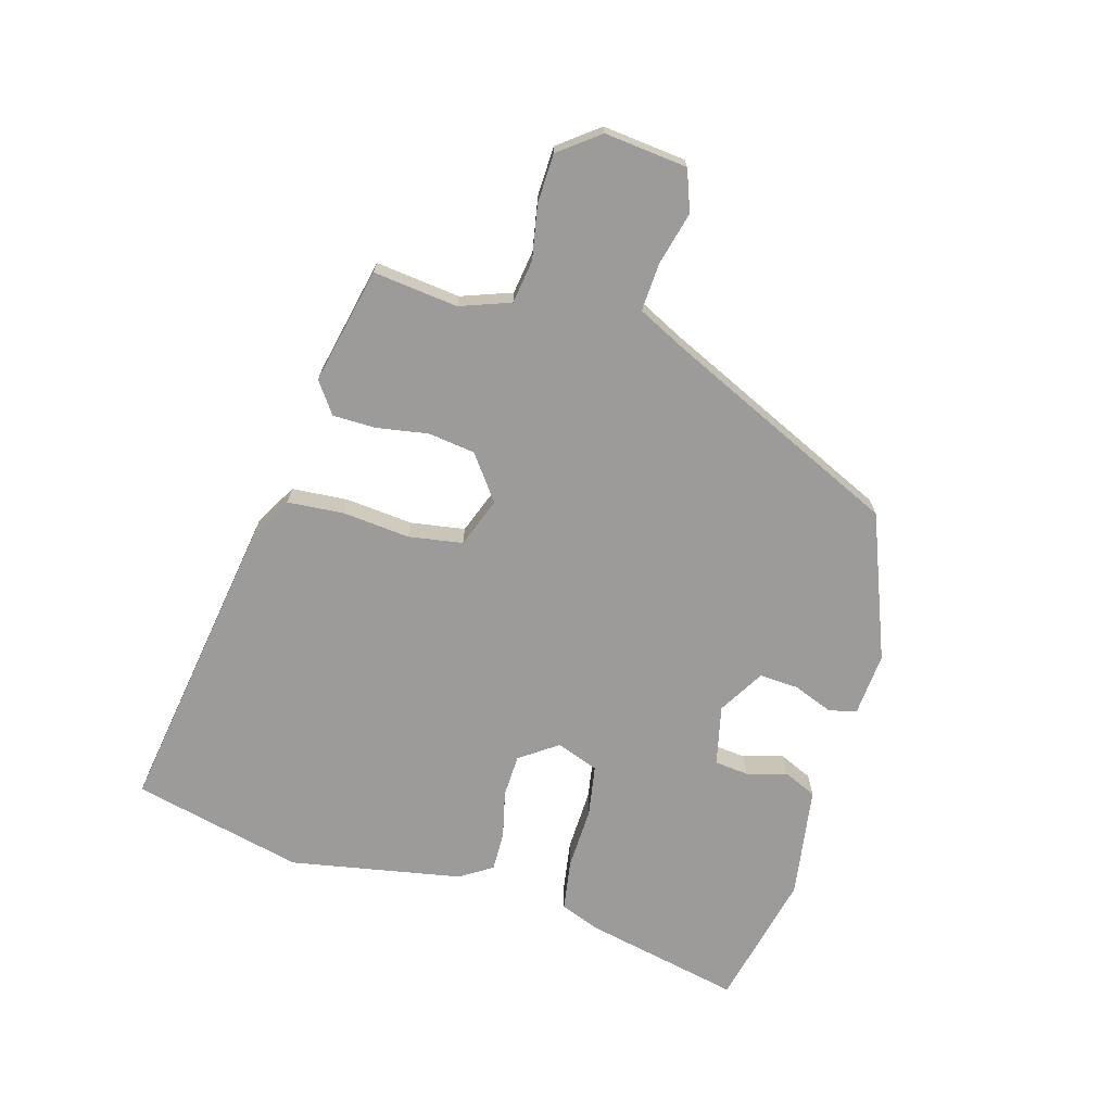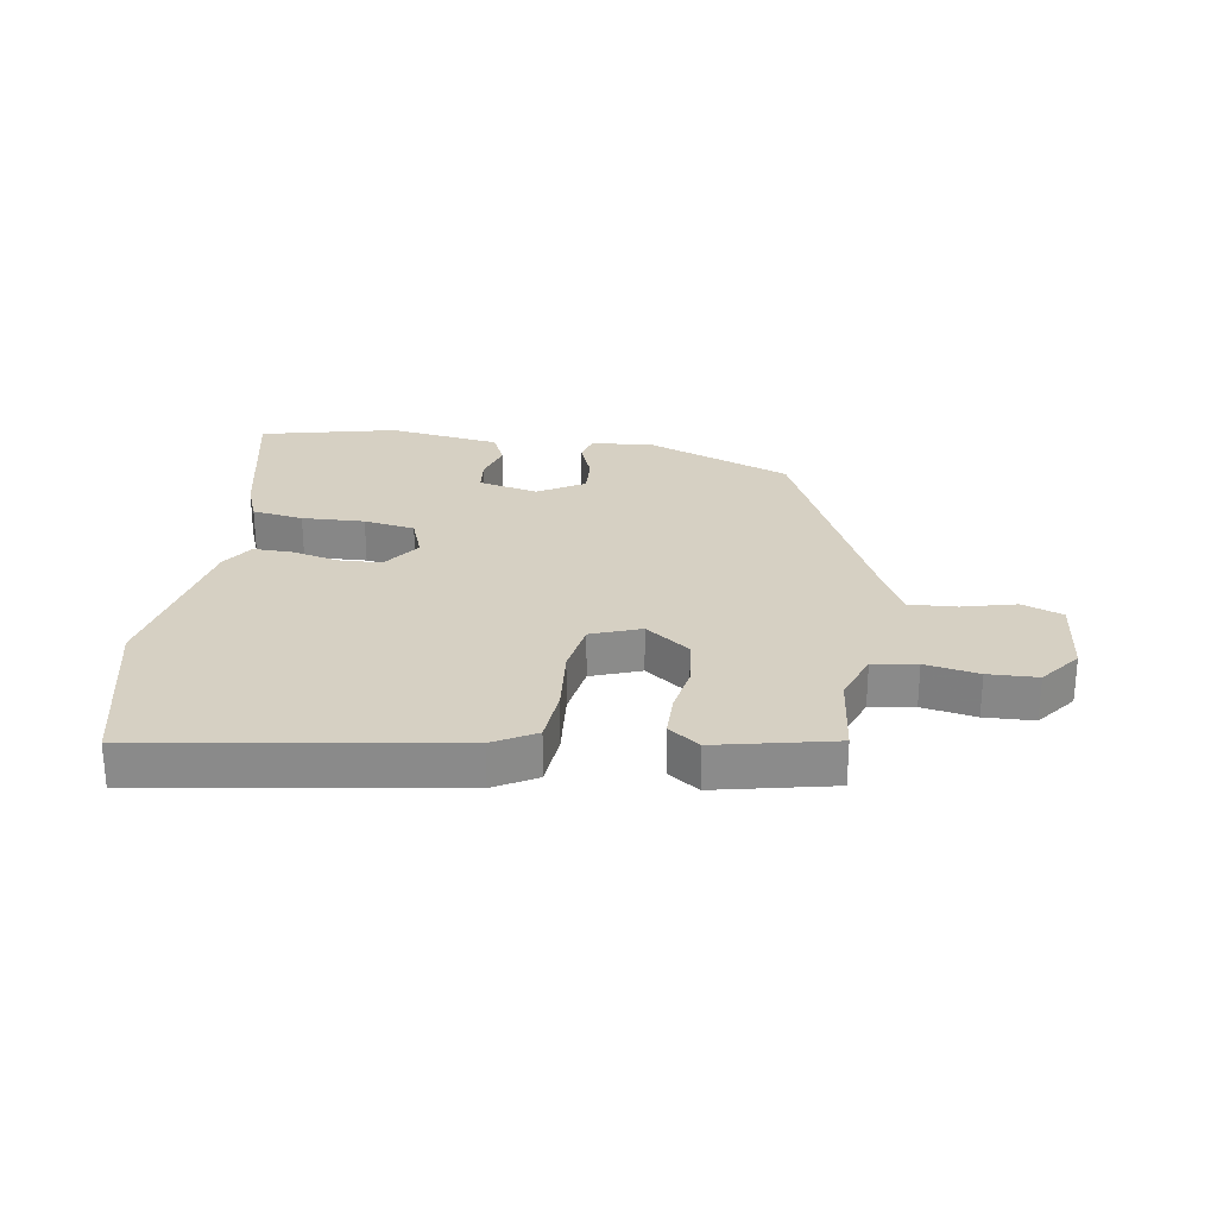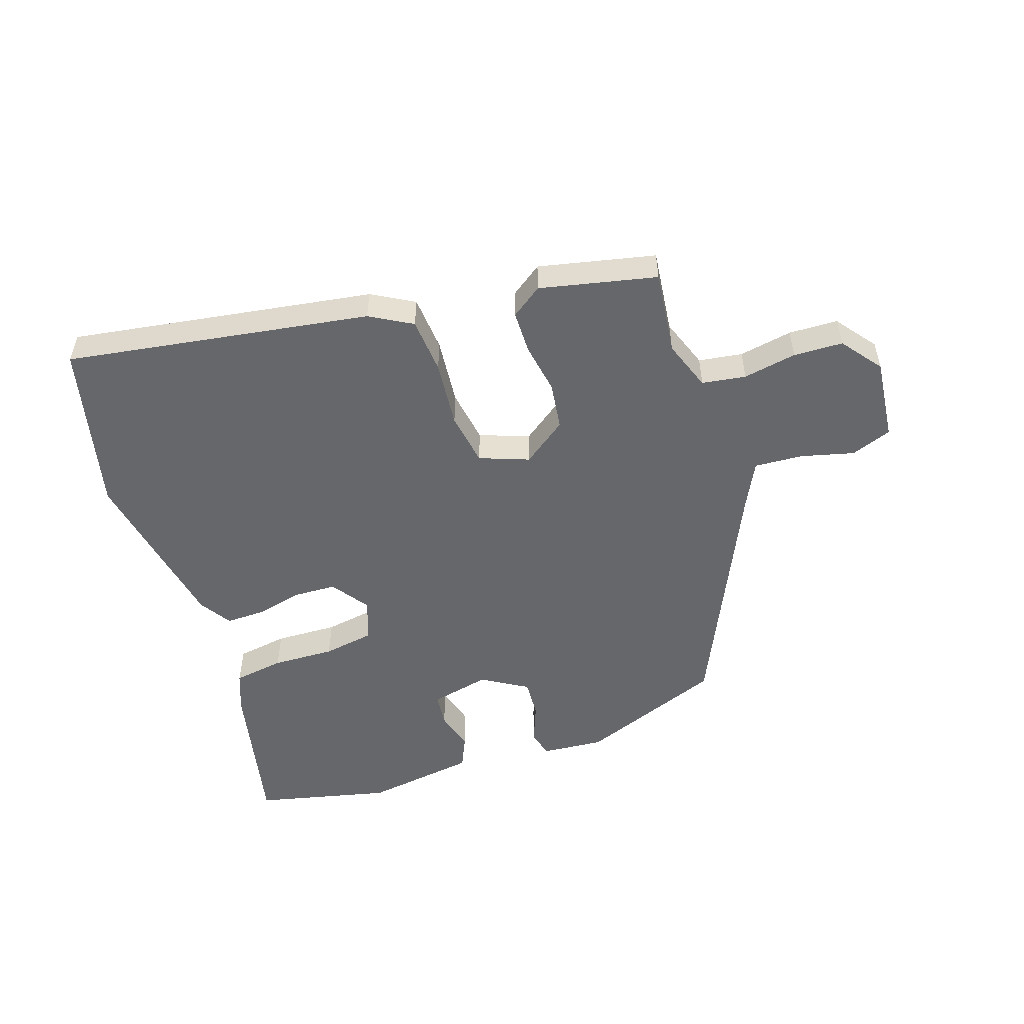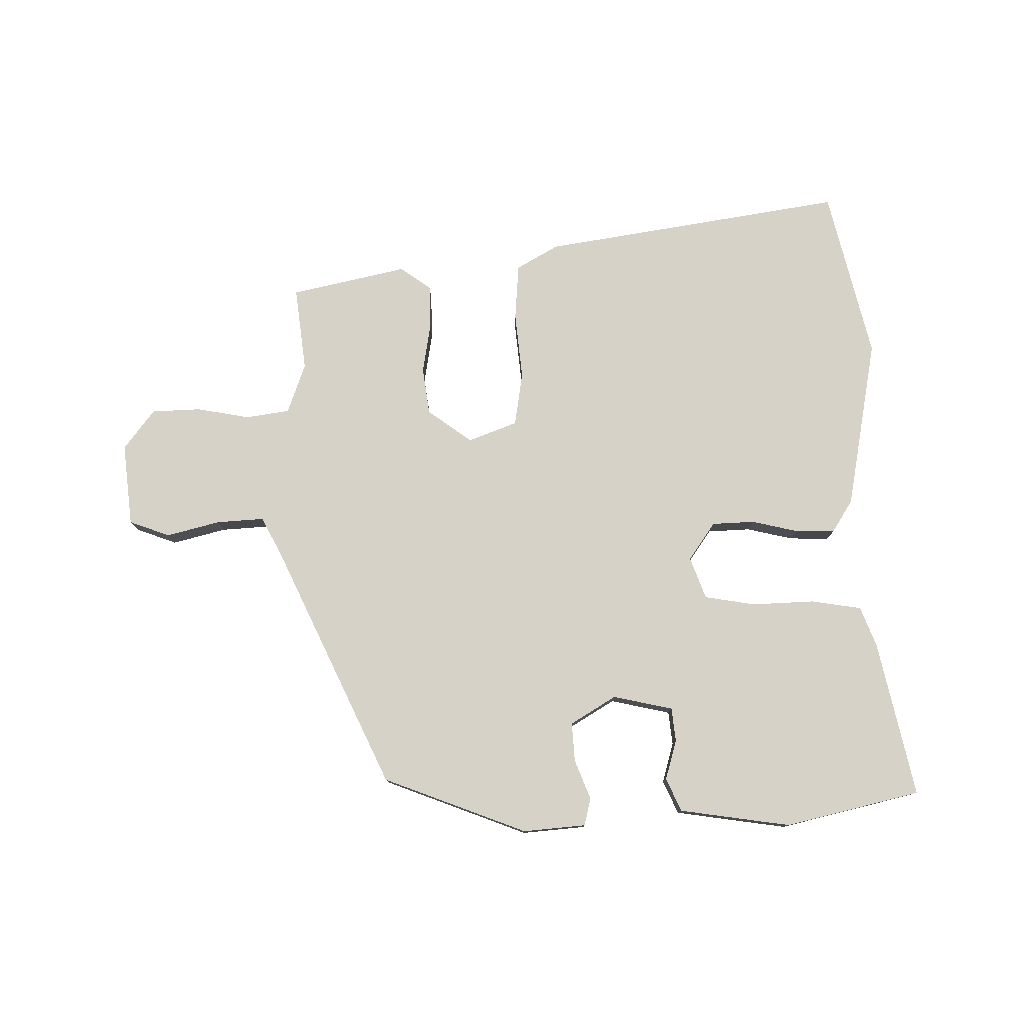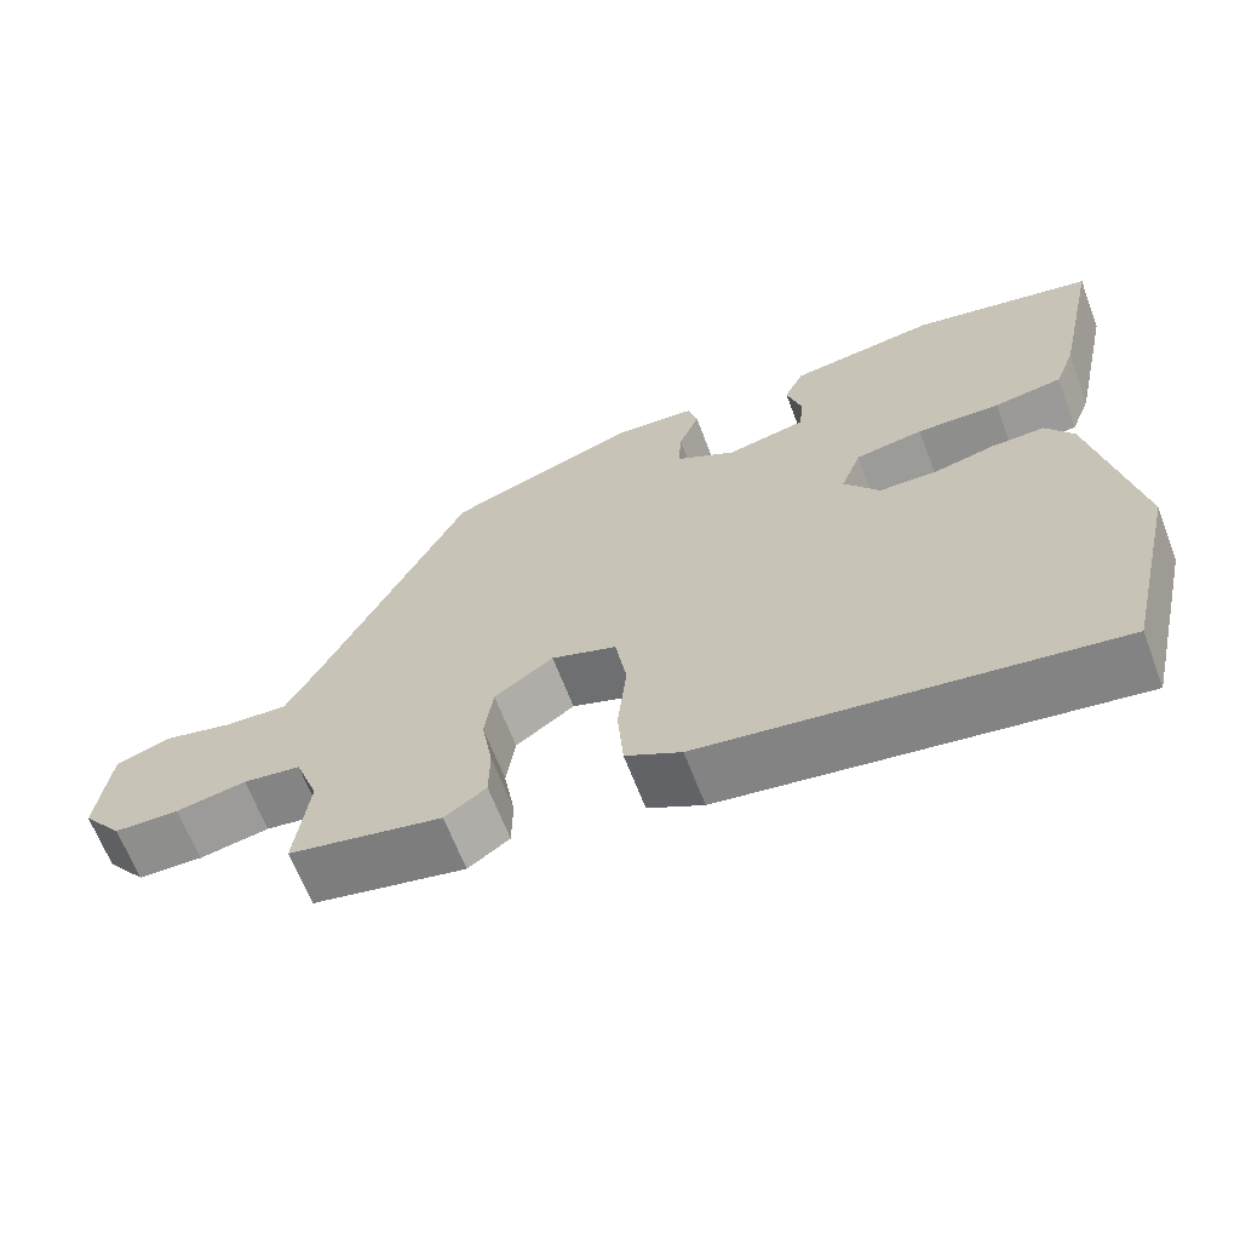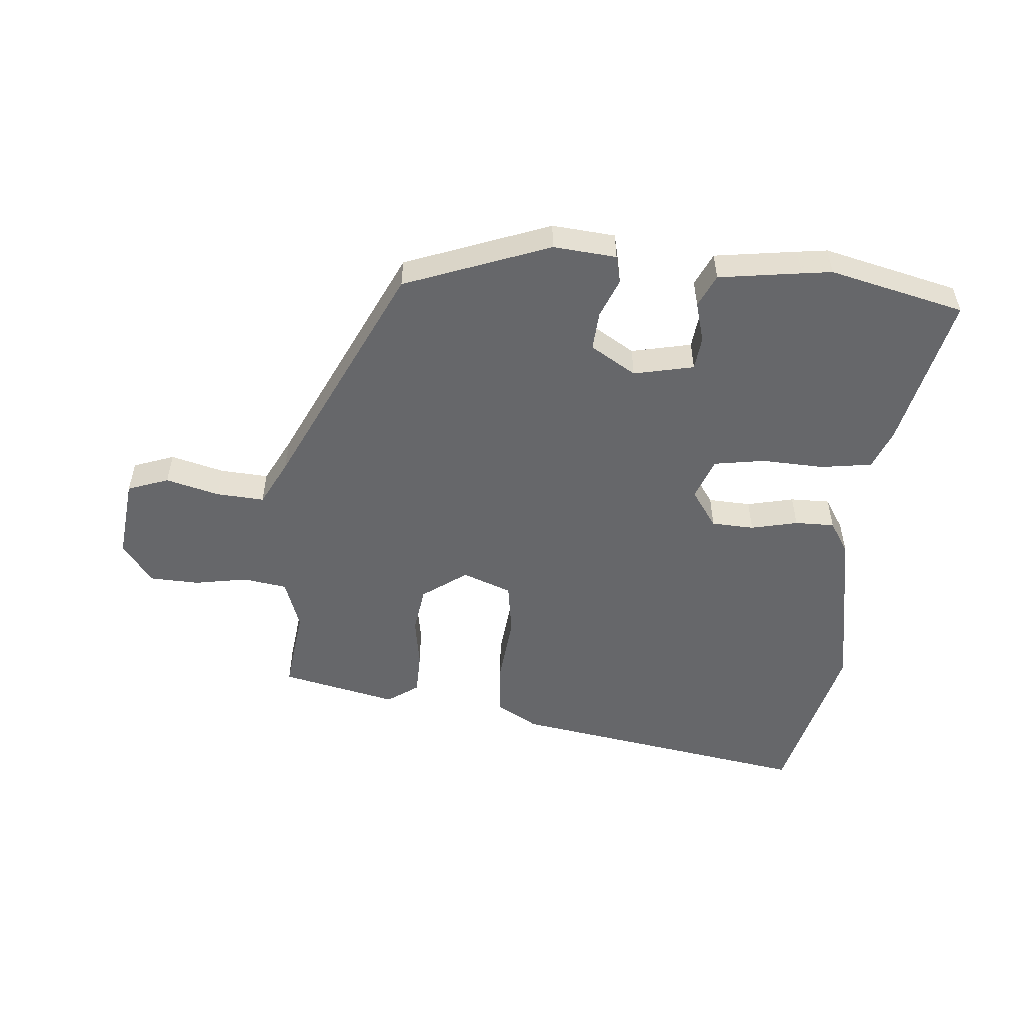
<metadata>
{"format":"obj","ext":"obj","renderer":"f3d","projection":"perspective","resolution":1024,"background":"white","views":[{"elev":-69.9,"azim":-105.8,"up":"+Y"},{"elev":26.5,"azim":-170.9,"up":"+Y"},{"elev":-52.2,"azim":-161.3,"up":"+Y"},{"elev":78.3,"azim":-0.7,"up":"+Y"},{"elev":-65.8,"azim":21.0,"up":"+Z"},{"elev":-52.2,"azim":-5.2,"up":"+Y"}]}
</metadata>
<code>
v -0.513 0.07 -0.446
v -0.496 0.07 -0.305
v -0.526 0.07 -0.221
v -0.599 0.07 -0.21
v -0.688 0.07 -0.226
v -0.77 0.07 -0.223
v -0.821 0.07 -0.156
v -0.806 0.07 -0.018
v -0.738 0.07 0.007
v -0.649 0.07 -0.016
v -0.569 0.07 -0.021
v -0.53 0.07 0.056
v -0.347 0.07 0.447
v -0.106 0.07 0.539
v -0.001 0.07 0.53
v 0.01 0.07 0.484
v -0.016 0.07 0.418
v -0.02 0.07 0.353
v 0.056 0.07 0.307
v 0.156 0.07 0.329
v 0.162 0.07 0.385
v 0.143 0.07 0.452
v 0.168 0.07 0.507
v 0.305 0.07 0.527
v 0.355 0.07 0.534
v 0.58 0.07 0.481
v 0.523 0.07 0.221
v 0.497 0.07 0.154
v 0.412 0.07 0.141
v 0.308 0.07 0.145
v 0.223 0.07 0.131
v 0.197 0.07 0.061
v 0.241 0.07 -0.002
v 0.312 0.07 -0.005
v 0.39 0.07 0.013
v 0.456 0.07 0.014
v 0.49 0.07 -0.04
v 0.542 0.07 -0.326
v 0.474 0.07 -0.61
v -0.033 0.07 -0.529
v -0.103 0.07 -0.489
v -0.11 0.07 -0.395
v -0.099 0.07 -0.283
v -0.113 0.07 -0.193
v -0.195 0.07 -0.162
v -0.269 0.07 -0.216
v -0.28 0.07 -0.295
v -0.266 0.07 -0.38
v -0.267 0.07 -0.452
v -0.319 0.07 -0.489
v -0.513 0 -0.446
v -0.496 0 -0.305
v -0.526 0 -0.221
v -0.599 0 -0.21
v -0.688 0 -0.226
v -0.77 0 -0.223
v -0.821 0 -0.156
v -0.806 0 -0.018
v -0.738 0 0.007
v -0.649 0 -0.016
v -0.569 0 -0.021
v -0.53 0 0.056
v -0.347 0 0.447
v -0.106 0 0.539
v -0.001 0 0.53
v 0.01 0 0.484
v -0.016 0 0.418
v -0.02 0 0.353
v 0.056 0 0.307
v 0.156 0 0.329
v 0.162 0 0.385
v 0.143 0 0.452
v 0.168 0 0.507
v 0.305 0 0.527
v 0.355 0 0.534
v 0.58 0 0.481
v 0.523 0 0.221
v 0.497 0 0.154
v 0.412 0 0.141
v 0.308 0 0.145
v 0.223 0 0.131
v 0.197 0 0.061
v 0.241 0 -0.002
v 0.312 0 -0.005
v 0.39 0 0.013
v 0.456 0 0.014
v 0.49 0 -0.04
v 0.542 0 -0.326
v 0.474 0 -0.61
v -0.033 0 -0.529
v -0.103 0 -0.489
v -0.11 0 -0.395
v -0.099 0 -0.283
v -0.113 0 -0.193
v -0.195 0 -0.162
v -0.269 0 -0.216
v -0.28 0 -0.295
v -0.266 0 -0.38
v -0.267 0 -0.452
v -0.319 0 -0.489
f 50 1 2
f 49 50 2
f 48 49 2
f 47 48 2
f 46 47 2 3
f 45 46 3 4
f 41 42 43
f 40 41 43
f 39 40 43
f 38 39 43
f 37 38 43
f 36 37 43
f 35 36 43
f 34 35 43
f 33 34 43 44
f 32 33 44 45
f 28 29 30
f 27 28 30
f 26 27 30
f 25 26 30
f 24 25 30
f 23 24 30
f 22 23 30
f 21 22 30
f 20 21 30 31
f 32 45 4
f 31 32 4
f 20 31 4
f 19 20 4
f 15 16 17
f 14 15 17
f 13 14 17
f 12 13 17
f 11 12 17 18
f 8 9 10
f 7 8 10
f 6 7 10
f 5 6 10
f 4 5 10
f 4 10 11
f 4 11 18 19
f 52 51 100
f 52 100 99
f 52 99 98
f 52 98 97
f 53 52 97 96
f 54 53 96 95
f 93 92 91
f 93 91 90
f 93 90 89
f 93 89 88
f 93 88 87
f 93 87 86
f 93 86 85
f 93 85 84
f 94 93 84 83
f 95 94 83 82
f 80 79 78
f 80 78 77
f 80 77 76
f 80 76 75
f 80 75 74
f 80 74 73
f 80 73 72
f 80 72 71
f 81 80 71 70
f 54 95 82
f 54 82 81
f 54 81 70
f 54 70 69
f 67 66 65
f 67 65 64
f 67 64 63
f 67 63 62
f 68 67 62 61
f 60 59 58
f 60 58 57
f 60 57 56
f 60 56 55
f 60 55 54
f 61 60 54
f 69 68 61 54
f 1 51 52 2
f 2 52 53 3
f 3 53 54 4
f 4 54 55 5
f 5 55 56 6
f 6 56 57 7
f 7 57 58 8
f 8 58 59 9
f 9 59 60 10
f 10 60 61 11
f 11 61 62 12
f 12 62 63 13
f 13 63 64 14
f 14 64 65 15
f 15 65 66 16
f 16 66 67 17
f 17 67 68 18
f 18 68 69 19
f 19 69 70 20
f 20 70 71 21
f 21 71 72 22
f 22 72 73 23
f 23 73 74 24
f 24 74 75 25
f 25 75 76 26
f 26 76 77 27
f 27 77 78 28
f 28 78 79 29
f 29 79 80 30
f 30 80 81 31
f 31 81 82 32
f 32 82 83 33
f 33 83 84 34
f 34 84 85 35
f 35 85 86 36
f 36 86 87 37
f 37 87 88 38
f 38 88 89 39
f 39 89 90 40
f 40 90 91 41
f 41 91 92 42
f 42 92 93 43
f 43 93 94 44
f 44 94 95 45
f 45 95 96 46
f 46 96 97 47
f 47 97 98 48
f 48 98 99 49
f 49 99 100 50
f 50 100 51 1

</code>
